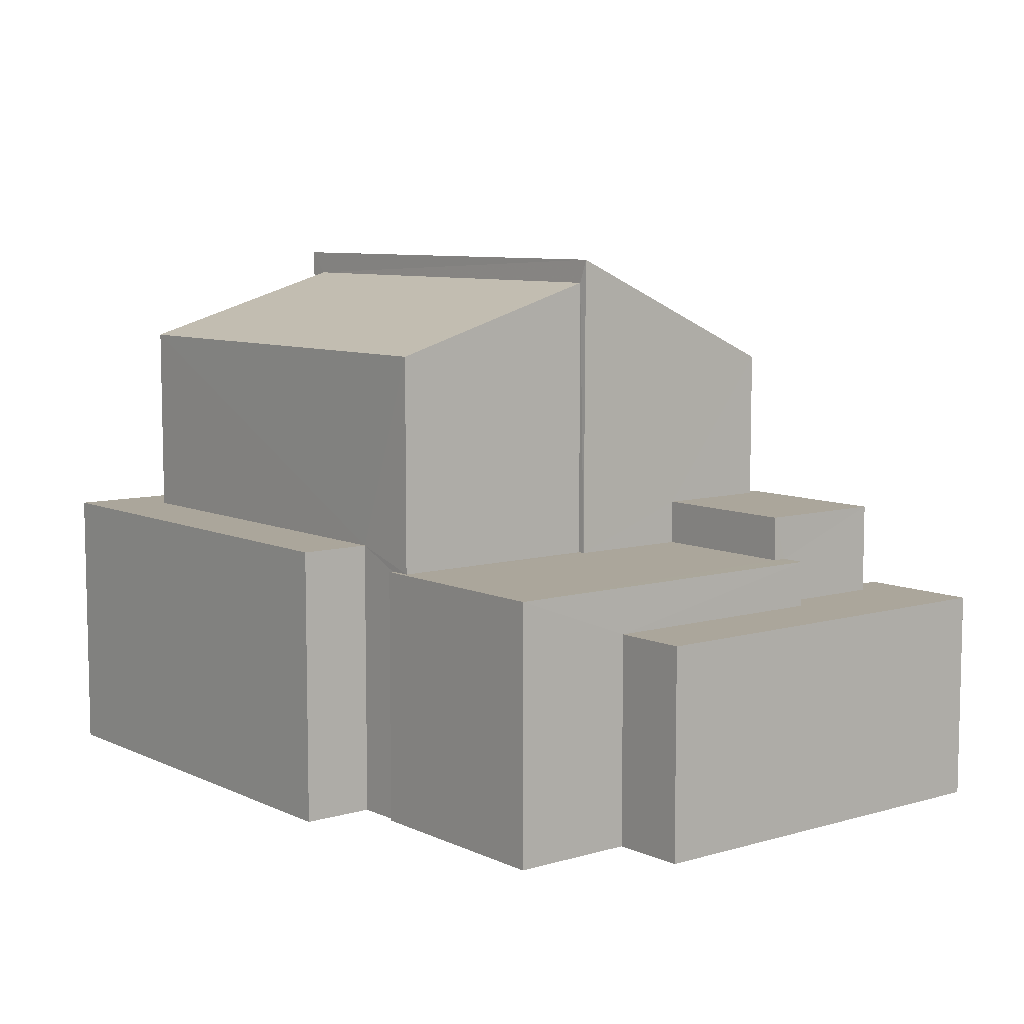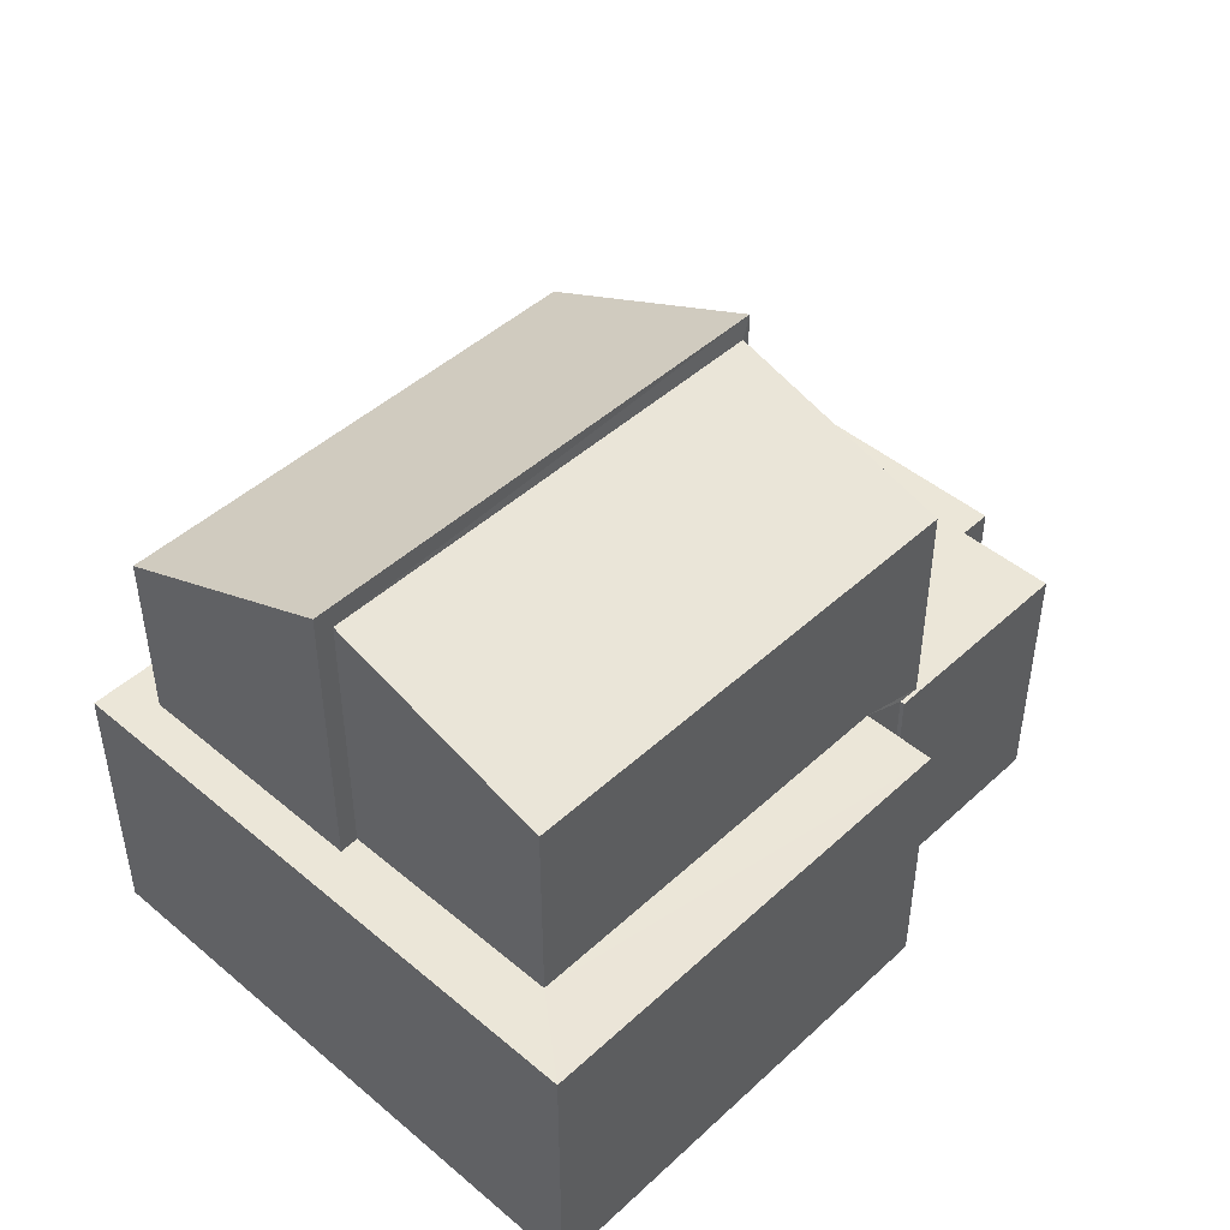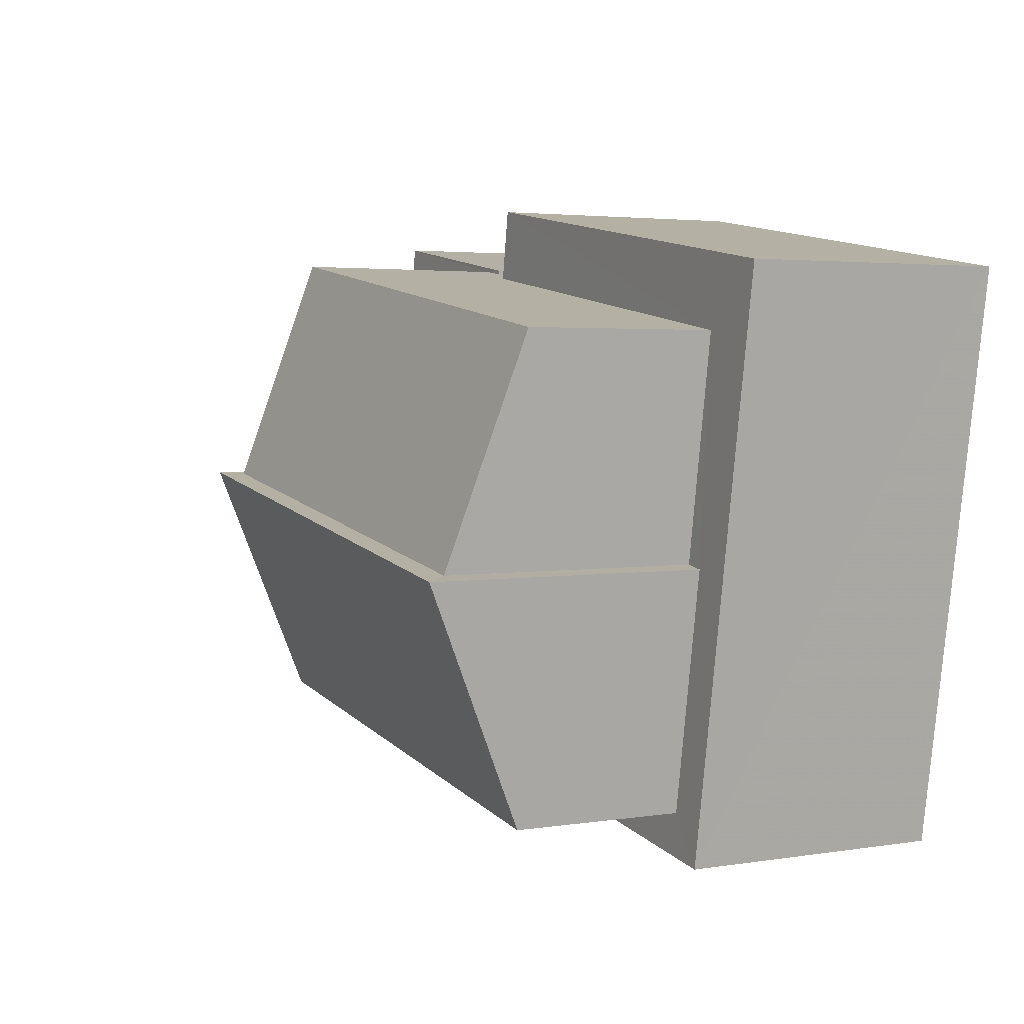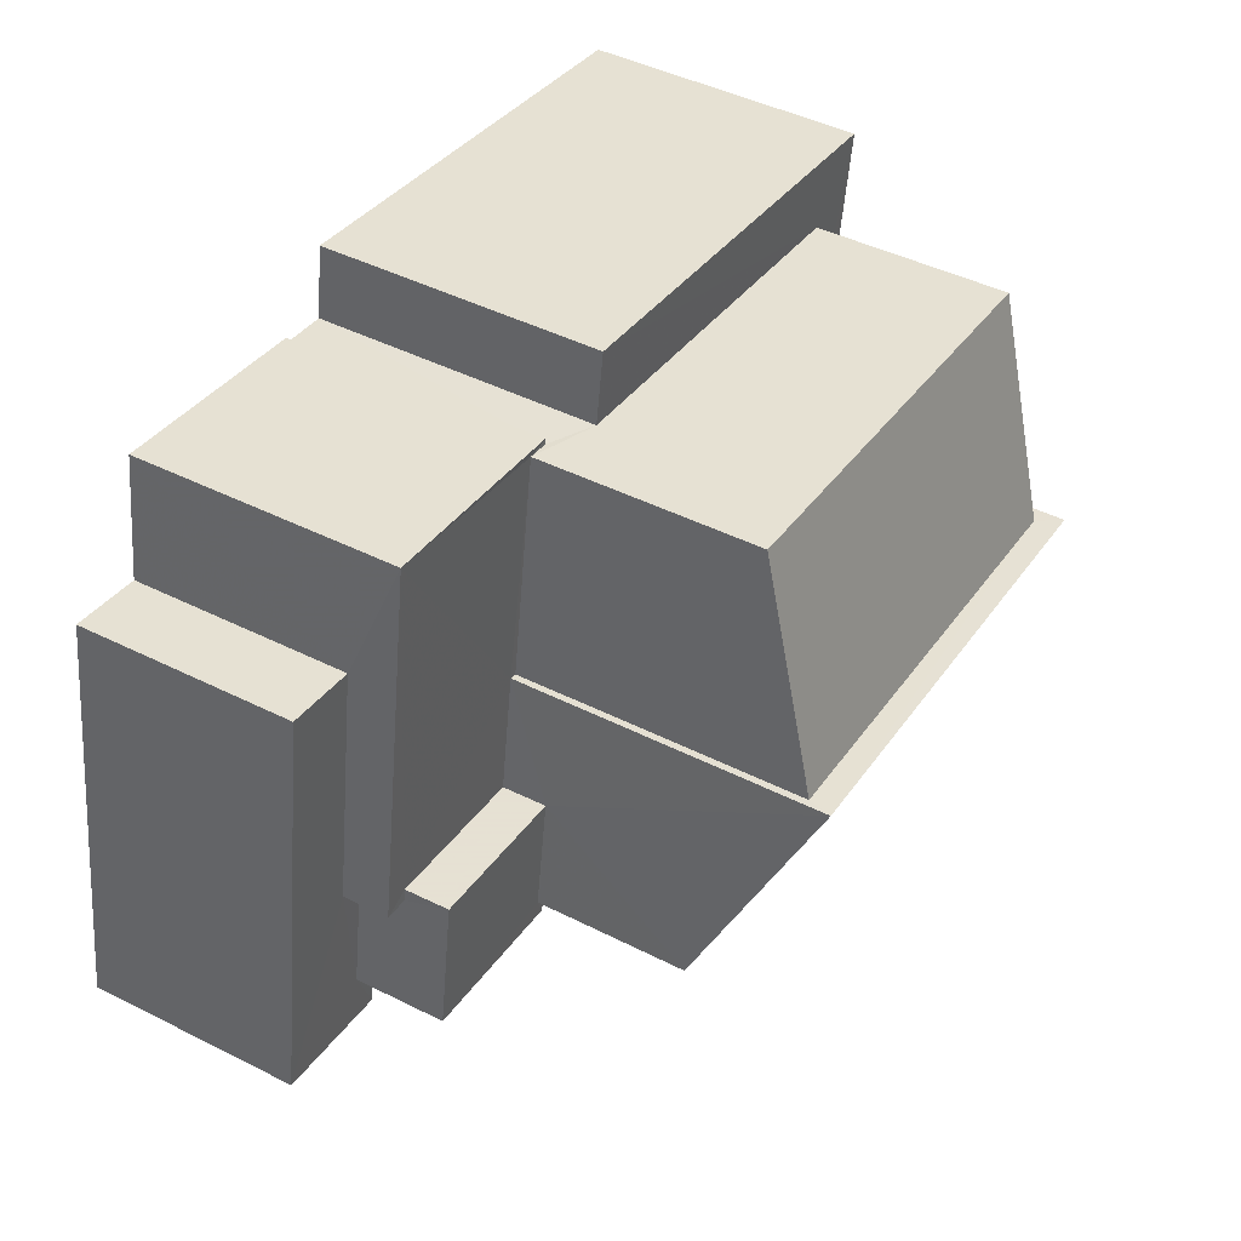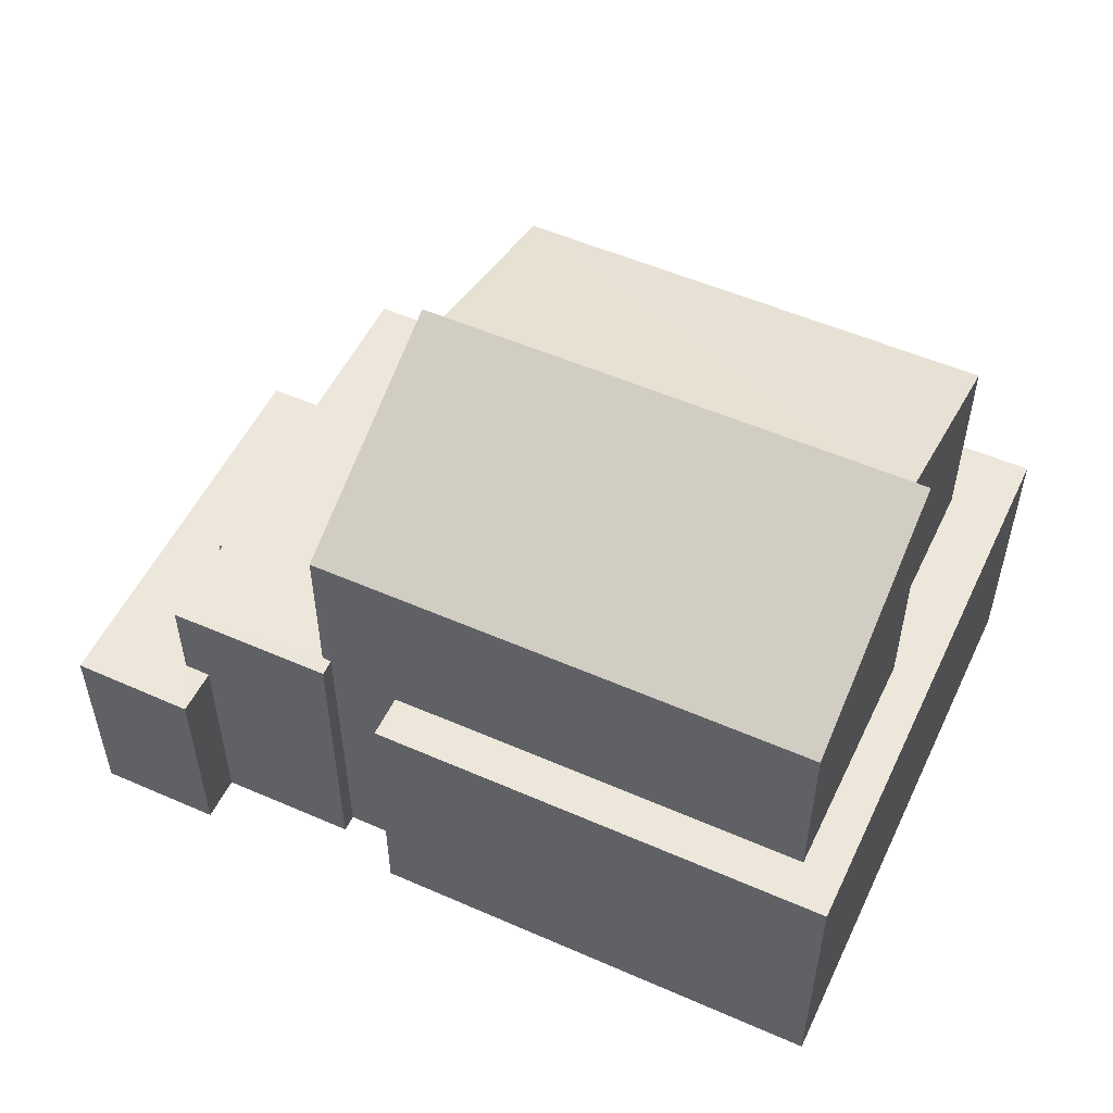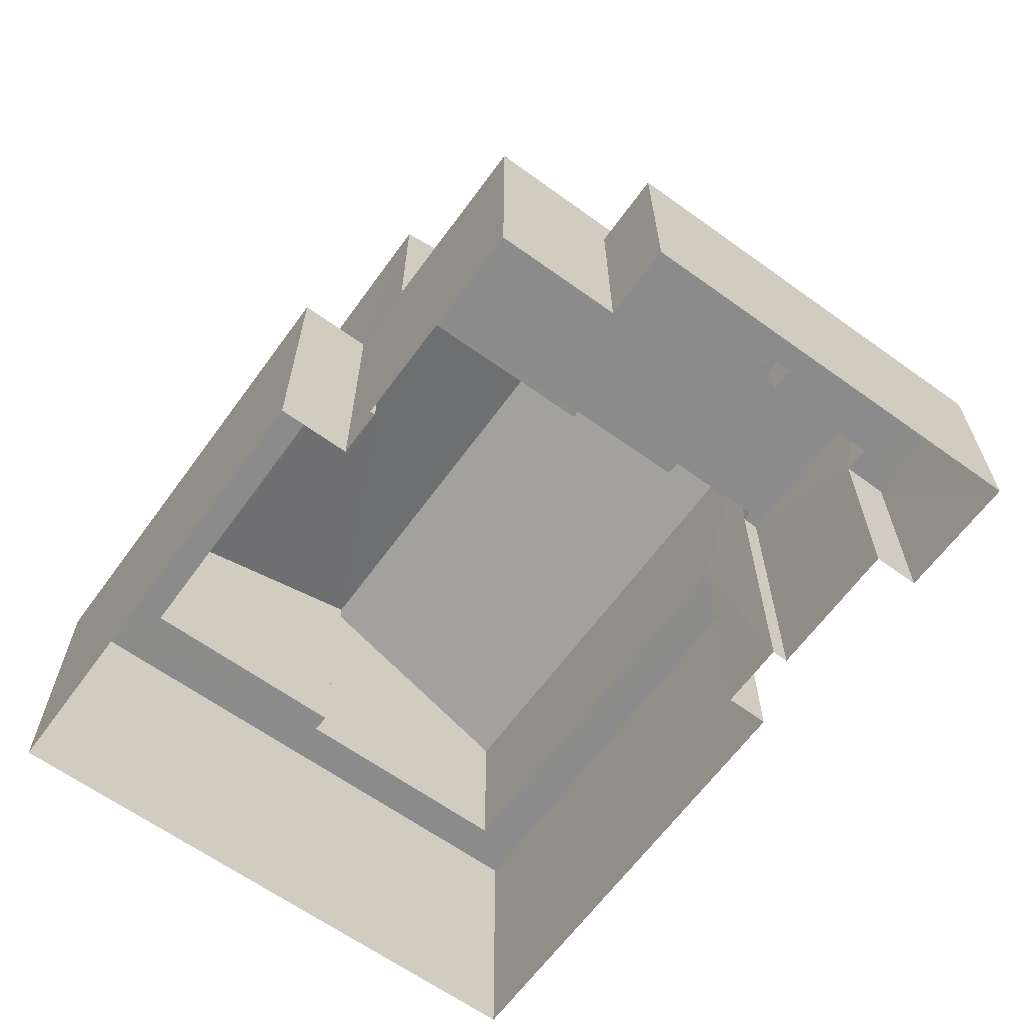
<metadata>
{"format":"obj","ext":"obj","renderer":"f3d","projection":"perspective","resolution":1024,"background":"white","views":[{"elev":8.0,"azim":-137.6,"up":"+Z"},{"elev":46.2,"azim":124.6,"up":"+Z"},{"elev":3.2,"azim":61.1,"up":"+Y"},{"elev":45.7,"azim":-60.0,"up":"+Y"},{"elev":53.2,"azim":16.0,"up":"+Z"},{"elev":-64.0,"azim":-135.1,"up":"+Z"}]}
</metadata>
<code>
v -8.859e+04 -9.855e+04 9.751
v -8.858e+04 -9.855e+04 9.752
v -8.858e+04 -9.856e+04 9.751
v -8.859e+04 -9.855e+04 9.752
v -8.859e+04 -9.856e+04 9.751
v -8.859e+04 -9.856e+04 9.751
v -8.859e+04 -9.856e+04 9.751
v -8.859e+04 -9.856e+04 9.751
v -8.859e+04 -9.856e+04 9.751
v -8.859e+04 -9.855e+04 9.751
v -8.859e+04 -9.855e+04 9.751
v -8.859e+04 -9.855e+04 9.751
v -8.859e+04 -9.855e+04 9.752
v -8.859e+04 -9.856e+04 9.751
v -8.859e+04 -9.856e+04 9.751
v -8.859e+04 -9.855e+04 9.751
v -8.859e+04 -9.856e+04 13.72
v -8.859e+04 -9.856e+04 13.72
v -8.859e+04 -9.856e+04 13.72
v -8.859e+04 -9.856e+04 13.72
v -8.859e+04 -9.856e+04 13.72
v -8.859e+04 -9.856e+04 13.72
v -8.859e+04 -9.855e+04 13.13
v -8.859e+04 -9.855e+04 13.13
v -8.859e+04 -9.855e+04 13.13
v -8.859e+04 -9.855e+04 13.13
v -8.859e+04 -9.855e+04 13.13
v -8.859e+04 -9.856e+04 13.13
v -8.859e+04 -9.856e+04 13.13
v -8.859e+04 -9.856e+04 13.13
v -8.859e+04 -9.856e+04 13.13
v -8.859e+04 -9.855e+04 13.13
v -8.859e+04 -9.856e+04 12.53
v -8.859e+04 -9.856e+04 12.53
v -8.859e+04 -9.856e+04 12.53
v -8.859e+04 -9.855e+04 12.53
v -8.859e+04 -9.855e+04 12.53
v -8.859e+04 -9.856e+04 12.53
v -8.859e+04 -9.856e+04 12.53
v -8.859e+04 -9.856e+04 12.53
v -8.859e+04 -9.855e+04 13.4
v -8.858e+04 -9.855e+04 13.4
v -8.859e+04 -9.855e+04 13.4
v -8.858e+04 -9.855e+04 13.4
v -8.858e+04 -9.856e+04 13.4
v -8.858e+04 -9.856e+04 13.4
v -8.859e+04 -9.856e+04 13.4
v -8.858e+04 -9.856e+04 13.4
v -8.859e+04 -9.856e+04 13.4
v -8.858e+04 -9.856e+04 13.4
v -8.858e+04 -9.856e+04 16.88
v -8.858e+04 -9.855e+04 15.99
v -8.859e+04 -9.855e+04 15.99
v -8.859e+04 -9.855e+04 16.88
v -8.858e+04 -9.856e+04 17.19
v -8.859e+04 -9.856e+04 15.73
v -8.858e+04 -9.856e+04 15.73
v -8.859e+04 -9.855e+04 17.19
f 1 2 3
f 1 4 2
f 5 6 7
f 3 8 9
f 6 10 7
f 11 12 13
f 14 7 15
f 12 16 13
f 7 10 16
f 9 15 12
f 9 12 1
f 9 1 3
f 15 7 16
f 12 15 16
f 17 18 19
f 20 19 21
f 21 19 22
f 19 18 22
f 23 24 25
f 26 27 25
f 28 29 26
f 30 28 31
f 25 24 32
f 31 28 32
f 26 25 32
f 28 26 32
f 33 34 35
f 36 37 38
f 34 39 38
f 35 34 40
f 38 37 40
f 34 38 40
f 41 42 43
f 44 43 42
f 44 45 46
f 47 48 49
f 46 48 47
f 42 50 45
f 45 48 46
f 44 42 45
f 51 52 53
f 54 51 53
f 55 56 57
f 55 58 56
f 33 35 5
f 7 33 5
f 29 17 26
f 26 17 58
f 58 17 56
f 17 19 56
f 22 33 21
f 21 33 14
f 22 34 33
f 14 33 7
f 37 10 6
f 40 37 6
f 39 30 31
f 38 39 31
f 23 25 41
f 1 12 23
f 25 53 41
f 41 53 52
f 41 52 42
f 1 23 41
f 9 8 47
f 49 9 47
f 27 26 54
f 26 58 54
f 50 51 45
f 45 51 55
f 51 58 55
f 54 58 51
f 38 31 36
f 16 36 13
f 13 36 32
f 36 31 32
f 23 11 24
f 23 12 11
f 15 21 14
f 15 20 21
f 2 46 3
f 2 44 46
f 1 43 4
f 1 41 43
f 50 52 51
f 50 42 52
f 35 6 5
f 35 40 6
f 29 18 17
f 29 28 18
f 36 10 37
f 36 16 10
f 45 55 57
f 48 45 57
f 46 8 3
f 46 47 8
f 43 2 4
f 43 44 2
f 48 57 49
f 15 9 49
f 49 57 56
f 20 56 19
f 15 49 20
f 20 49 56
f 13 24 11
f 13 32 24
f 27 54 53
f 25 27 53
f 18 28 30
f 18 30 22
f 30 34 22
f 30 39 34

</code>
